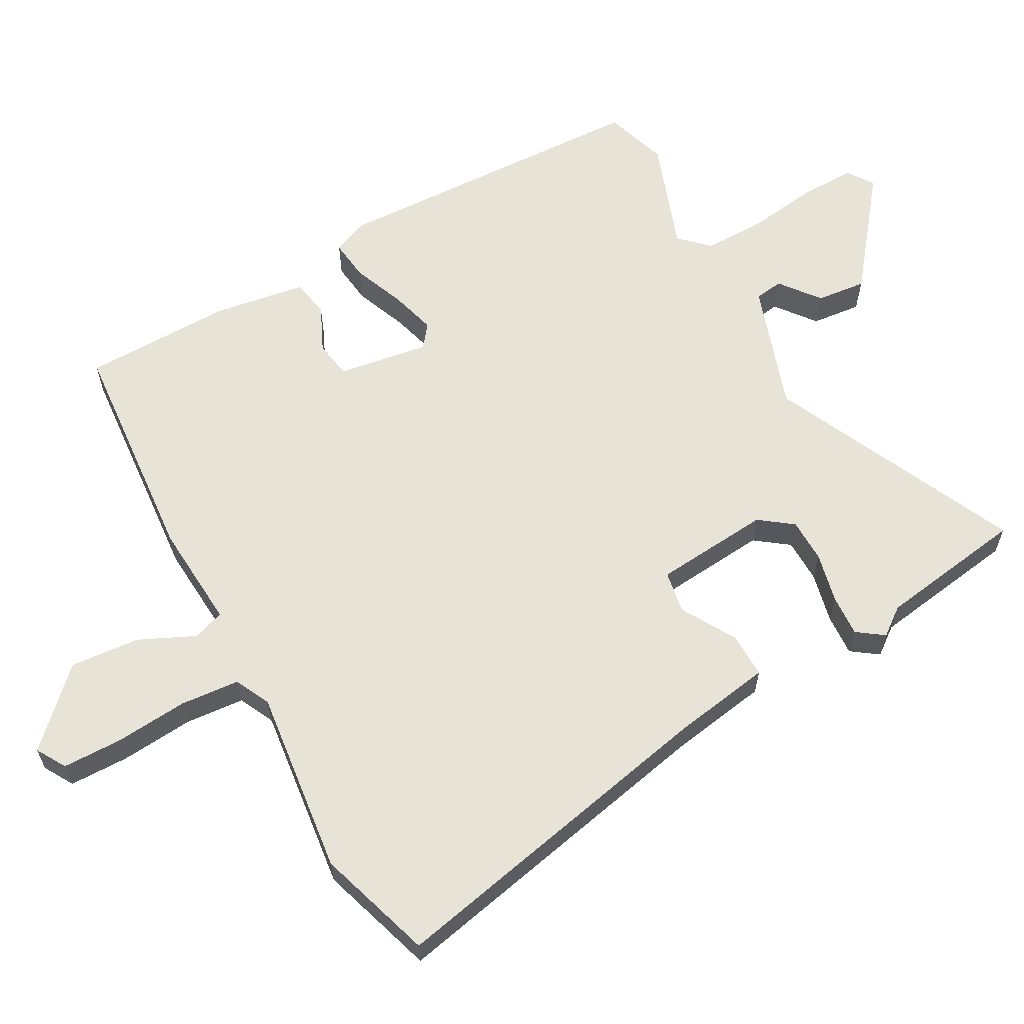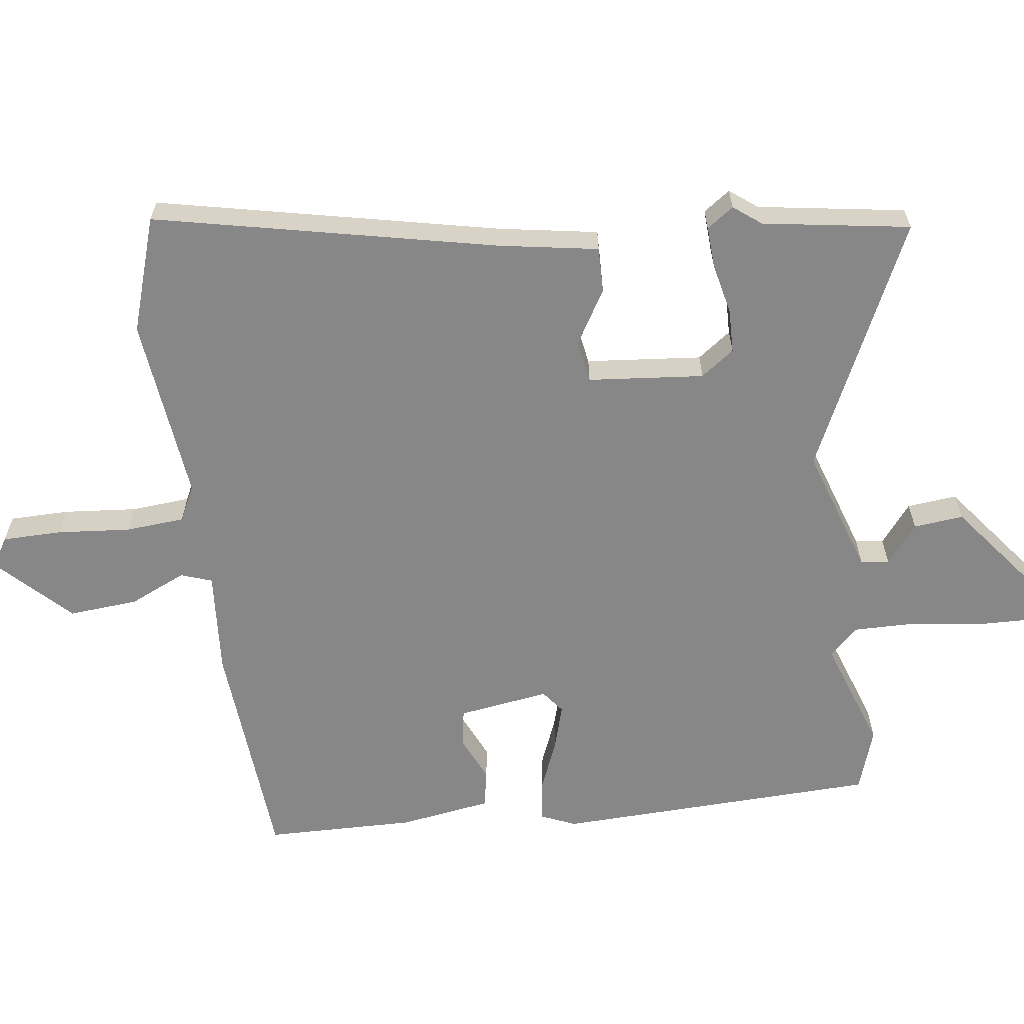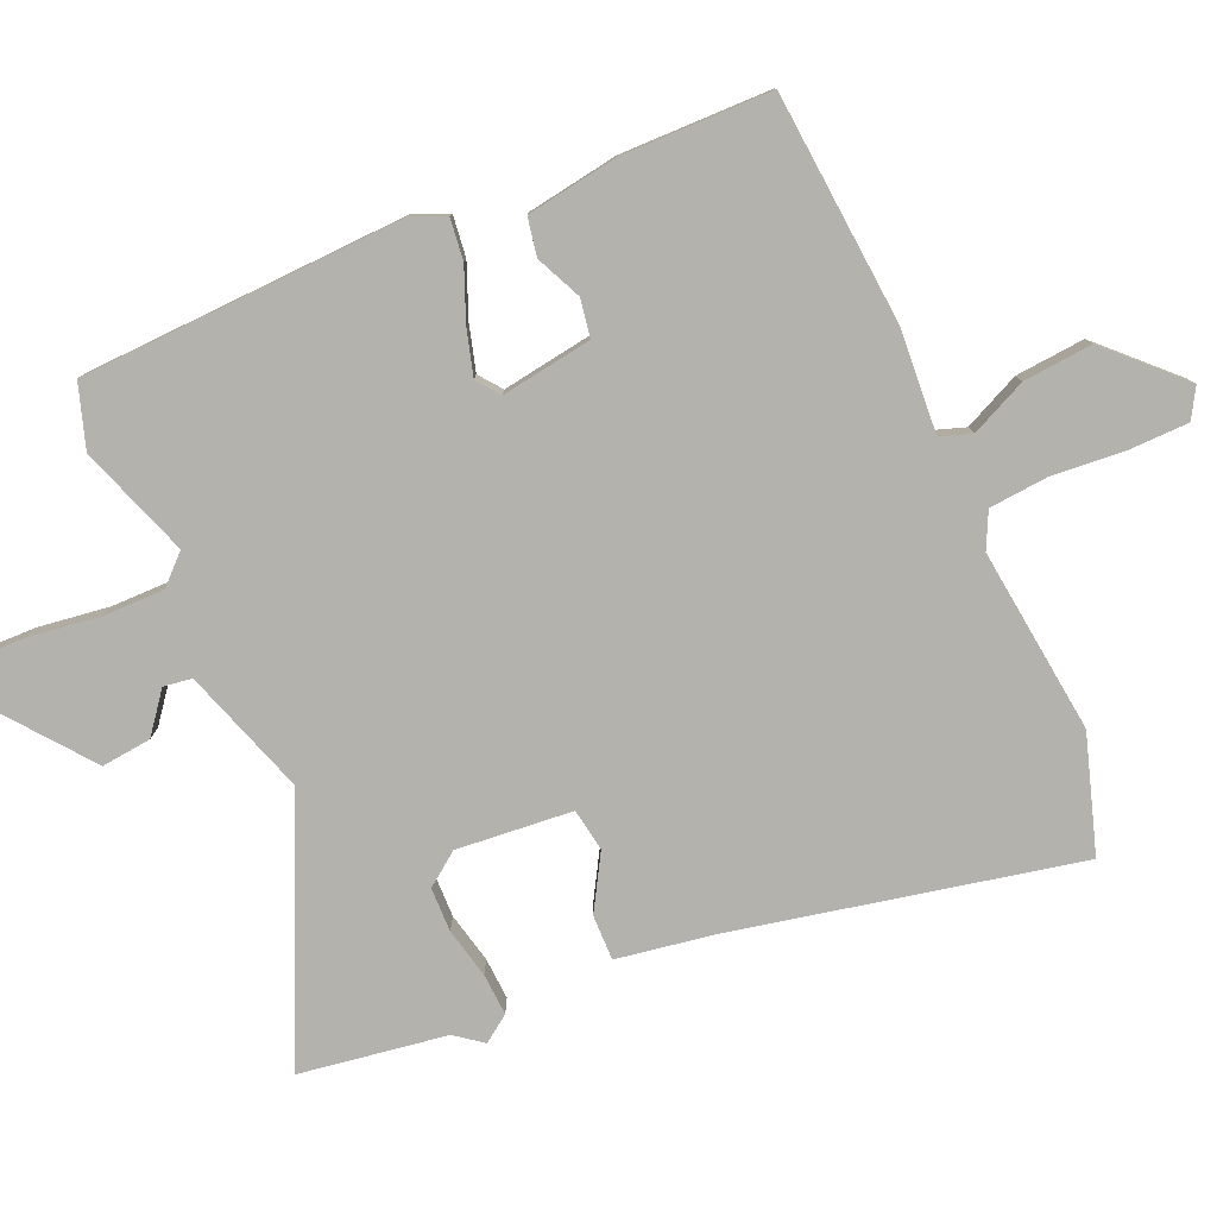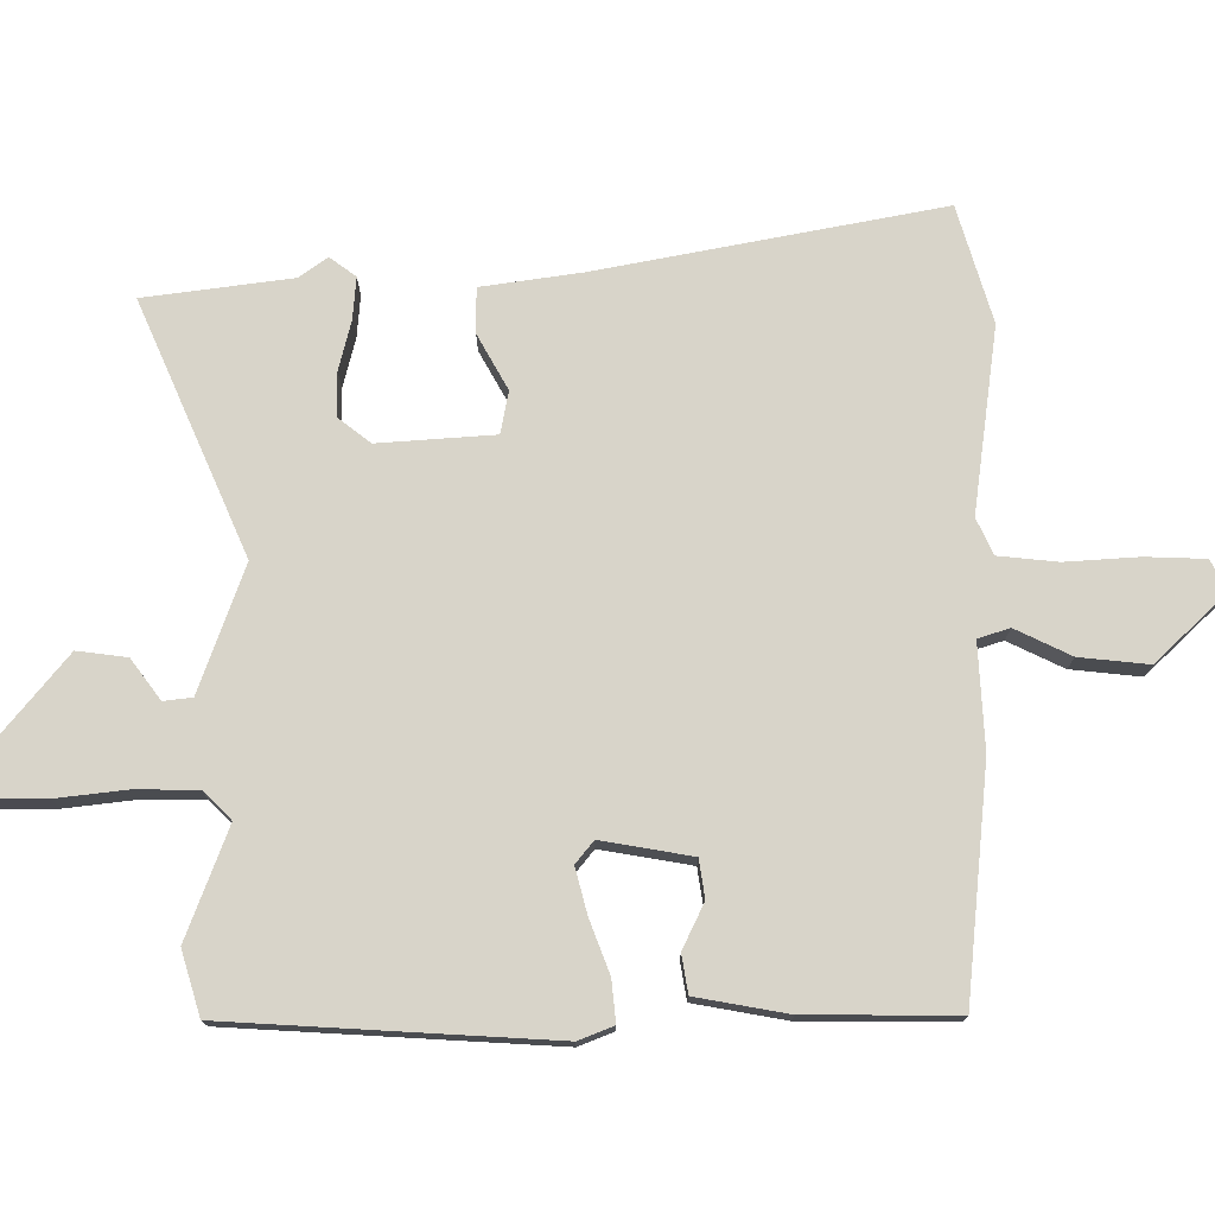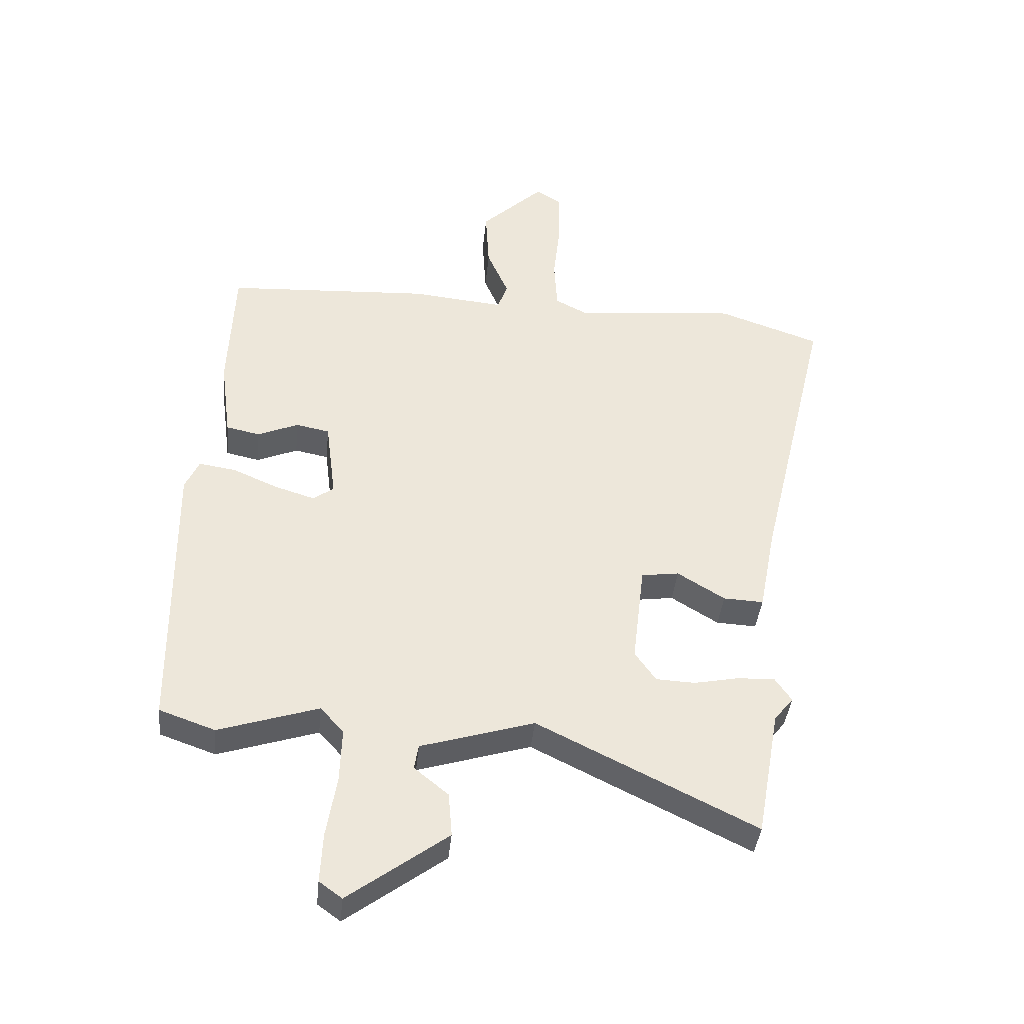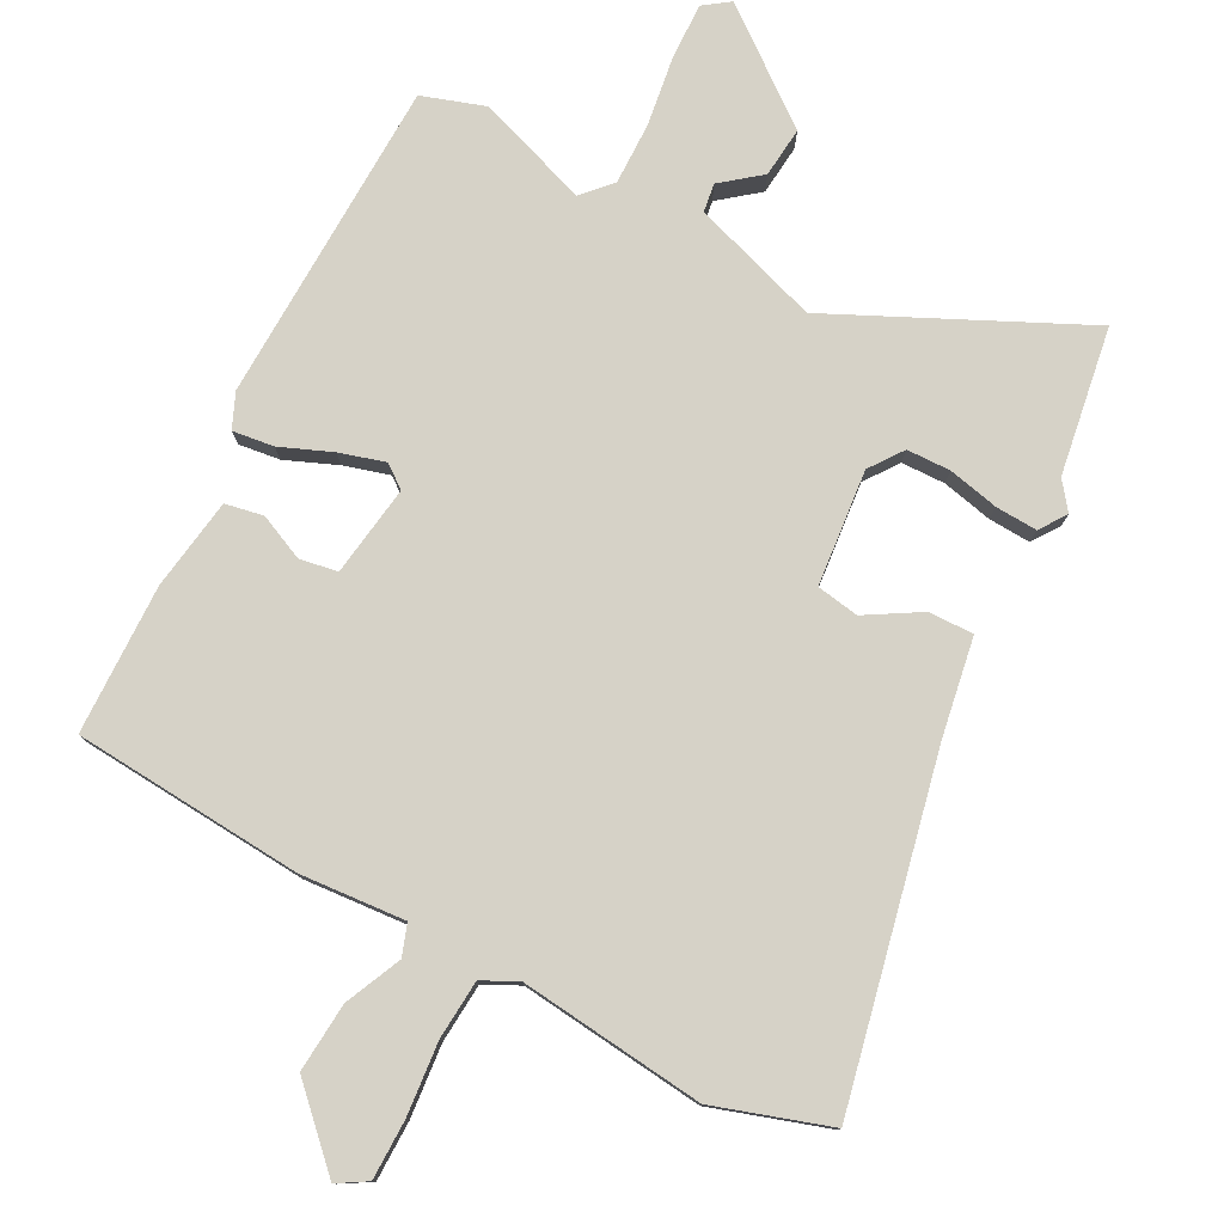
<metadata>
{"format":"obj","ext":"obj","renderer":"f3d","projection":"perspective","resolution":1024,"background":"white","views":[{"elev":61.9,"azim":62.7,"up":"+Y"},{"elev":-62.5,"azim":98.8,"up":"+Y"},{"elev":-79.4,"azim":-64.9,"up":"+Y"},{"elev":75.4,"azim":-87.5,"up":"+Y"},{"elev":-40.1,"azim":-5.7,"up":"+Z"},{"elev":78.5,"azim":28.9,"up":"+Y"}]}
</metadata>
<code>
v 0.485 0.07 0.505
v 0.655 0.07 0.446
v 0.535 0.07 -0.056
v 0.507 0.07 -0.202
v 0.44 0.07 -0.199
v 0.361 0.07 -0.15
v 0.298 0.07 -0.159
v 0.278 0.07 -0.33
v 0.313 0.07 -0.38
v 0.378 0.07 -0.383
v 0.453 0.07 -0.368
v 0.515 0.07 -0.366
v 0.542 0.07 -0.406
v 0.51 0.07 -0.446
v 0.471 0.07 -0.663
v 0.108 0.07 -0.483
v -0.081 0.07 -0.541
v -0.088 0.07 -0.583
v -0.031 0.07 -0.63
v -0.025 0.07 -0.704
v -0.19 0.07 -0.827
v -0.228 0.07 -0.799
v -0.224 0.07 -0.716
v -0.207 0.07 -0.612
v -0.204 0.07 -0.521
v -0.243 0.07 -0.478
v -0.409 0.07 -0.532
v -0.502 0.07 -0.499
v -0.508 0.07 -0.02
v -0.485 0.07 0.031
v -0.424 0.07 0.022
v -0.348 0.07 -0.011
v -0.281 0.07 -0.032
v -0.247 0.07 -0.007
v -0.264 0.07 0.128
v -0.32 0.07 0.139
v -0.388 0.07 0.11
v -0.444 0.07 0.122
v -0.462 0.07 0.258
v -0.453 0.07 0.48
v -0.112 0.07 0.499
v 0.043 0.07 0.484
v 0.06 0.07 0.53
v 0.024 0.07 0.614
v 0.018 0.07 0.717
v 0.123 0.07 0.818
v 0.166 0.07 0.791
v 0.165 0.07 0.703
v 0.153 0.07 0.595
v 0.158 0.07 0.507
v 0.21 0.07 0.48
v 0.485 0 0.505
v 0.655 0 0.446
v 0.535 0 -0.056
v 0.507 0 -0.202
v 0.44 0 -0.199
v 0.361 0 -0.15
v 0.298 0 -0.159
v 0.278 0 -0.33
v 0.313 0 -0.38
v 0.378 0 -0.383
v 0.453 0 -0.368
v 0.515 0 -0.366
v 0.542 0 -0.406
v 0.51 0 -0.446
v 0.471 0 -0.663
v 0.108 0 -0.483
v -0.081 0 -0.541
v -0.088 0 -0.583
v -0.031 0 -0.63
v -0.025 0 -0.704
v -0.19 0 -0.827
v -0.228 0 -0.799
v -0.224 0 -0.716
v -0.207 0 -0.612
v -0.204 0 -0.521
v -0.243 0 -0.478
v -0.409 0 -0.532
v -0.502 0 -0.499
v -0.508 0 -0.02
v -0.485 0 0.031
v -0.424 0 0.022
v -0.348 0 -0.011
v -0.281 0 -0.032
v -0.247 0 -0.007
v -0.264 0 0.128
v -0.32 0 0.139
v -0.388 0 0.11
v -0.444 0 0.122
v -0.462 0 0.258
v -0.453 0 0.48
v -0.112 0 0.499
v 0.043 0 0.484
v 0.06 0 0.53
v 0.024 0 0.614
v 0.018 0 0.717
v 0.123 0 0.818
v 0.166 0 0.791
v 0.165 0 0.703
v 0.153 0 0.595
v 0.158 0 0.507
v 0.21 0 0.48
f 47 48 49
f 46 47 49
f 45 46 49
f 44 45 49
f 43 44 49
f 42 43 49 50
f 40 41 42
f 39 40 42
f 38 39 42
f 37 38 42
f 36 37 42
f 42 50 51
f 36 42 51
f 35 36 51
f 30 31 32
f 29 30 32
f 28 29 32
f 27 28 32
f 26 27 32
f 25 26 32 33
f 22 23 24
f 21 22 24
f 20 21 24
f 19 20 24
f 18 19 24
f 17 18 24 25
f 25 33 34
f 17 25 34
f 16 17 34
f 12 13 14
f 11 12 14
f 10 11 14
f 14 15 16
f 10 14 16
f 9 10 16
f 3 4 5 6
f 3 6 7
f 2 3 7
f 1 2 7
f 51 1 7
f 35 51 7 8
f 16 34 35
f 9 16 35
f 8 9 35
f 100 99 98
f 100 98 97
f 100 97 96
f 100 96 95
f 100 95 94
f 101 100 94 93
f 93 92 91
f 93 91 90
f 93 90 89
f 93 89 88
f 93 88 87
f 102 101 93
f 102 93 87
f 102 87 86
f 83 82 81
f 83 81 80
f 83 80 79
f 83 79 78
f 83 78 77
f 84 83 77 76
f 75 74 73
f 75 73 72
f 75 72 71
f 75 71 70
f 75 70 69
f 76 75 69 68
f 85 84 76
f 85 76 68
f 85 68 67
f 65 64 63
f 65 63 62
f 65 62 61
f 67 66 65
f 67 65 61
f 67 61 60
f 57 56 55 54
f 58 57 54
f 58 54 53
f 58 53 52
f 58 52 102
f 59 58 102 86
f 86 85 67
f 86 67 60
f 86 60 59
f 1 52 53 2
f 2 53 54 3
f 3 54 55 4
f 4 55 56 5
f 5 56 57 6
f 6 57 58 7
f 7 58 59 8
f 8 59 60 9
f 9 60 61 10
f 10 61 62 11
f 11 62 63 12
f 12 63 64 13
f 13 64 65 14
f 14 65 66 15
f 15 66 67 16
f 16 67 68 17
f 17 68 69 18
f 18 69 70 19
f 19 70 71 20
f 20 71 72 21
f 21 72 73 22
f 22 73 74 23
f 23 74 75 24
f 24 75 76 25
f 25 76 77 26
f 26 77 78 27
f 27 78 79 28
f 28 79 80 29
f 29 80 81 30
f 30 81 82 31
f 31 82 83 32
f 32 83 84 33
f 33 84 85 34
f 34 85 86 35
f 35 86 87 36
f 36 87 88 37
f 37 88 89 38
f 38 89 90 39
f 39 90 91 40
f 40 91 92 41
f 41 92 93 42
f 42 93 94 43
f 43 94 95 44
f 44 95 96 45
f 45 96 97 46
f 46 97 98 47
f 47 98 99 48
f 48 99 100 49
f 49 100 101 50
f 50 101 102 51
f 51 102 52 1

</code>
